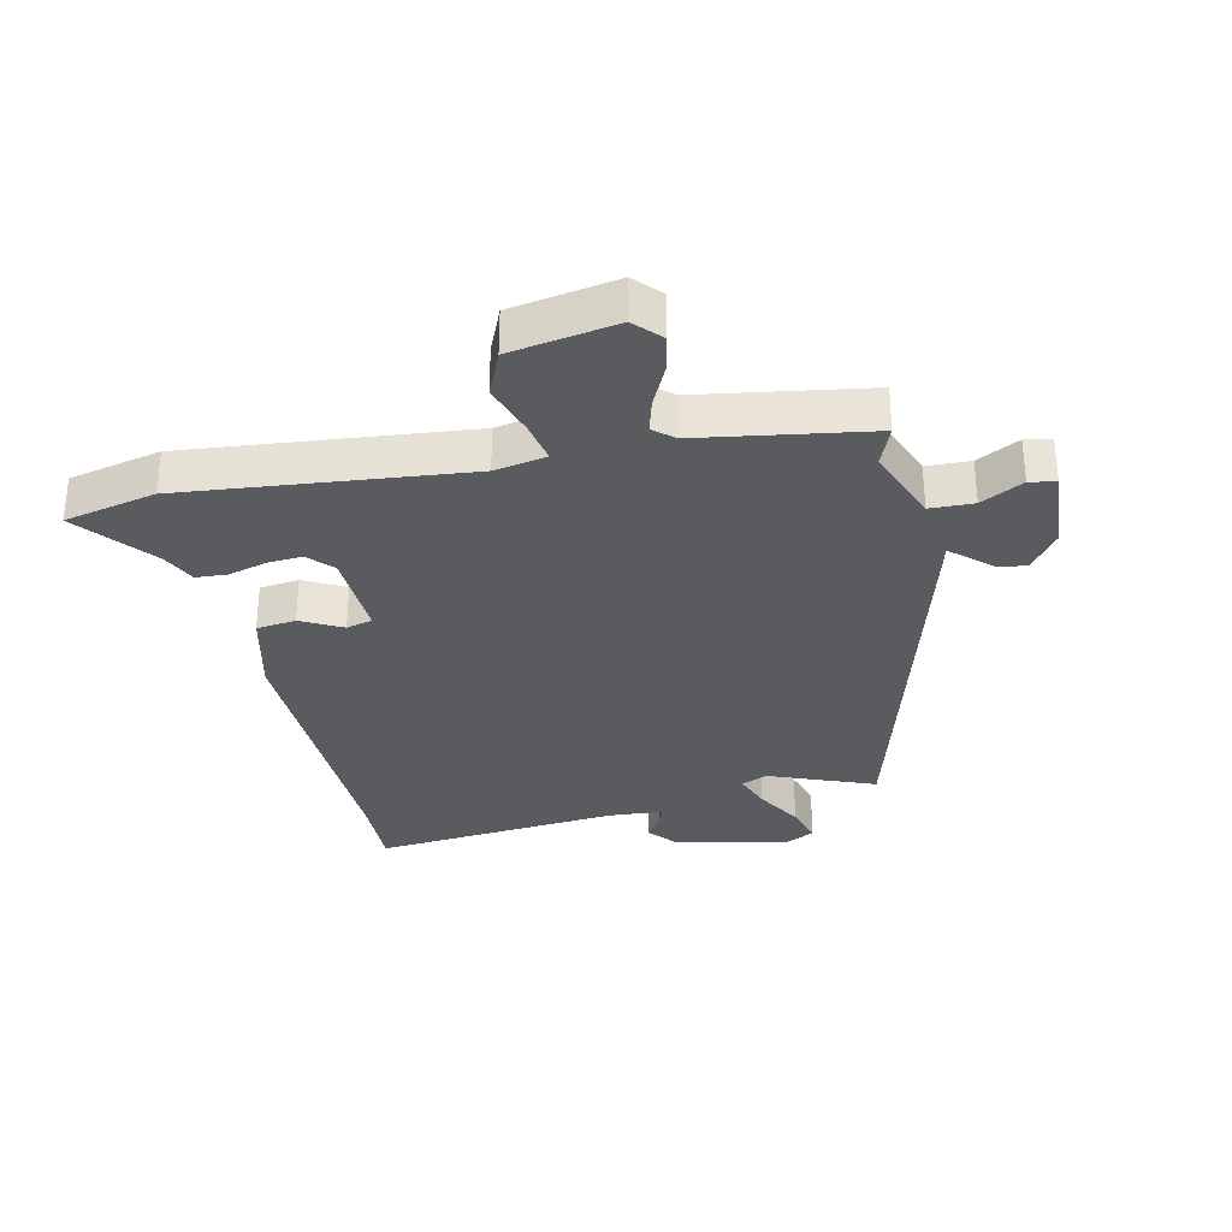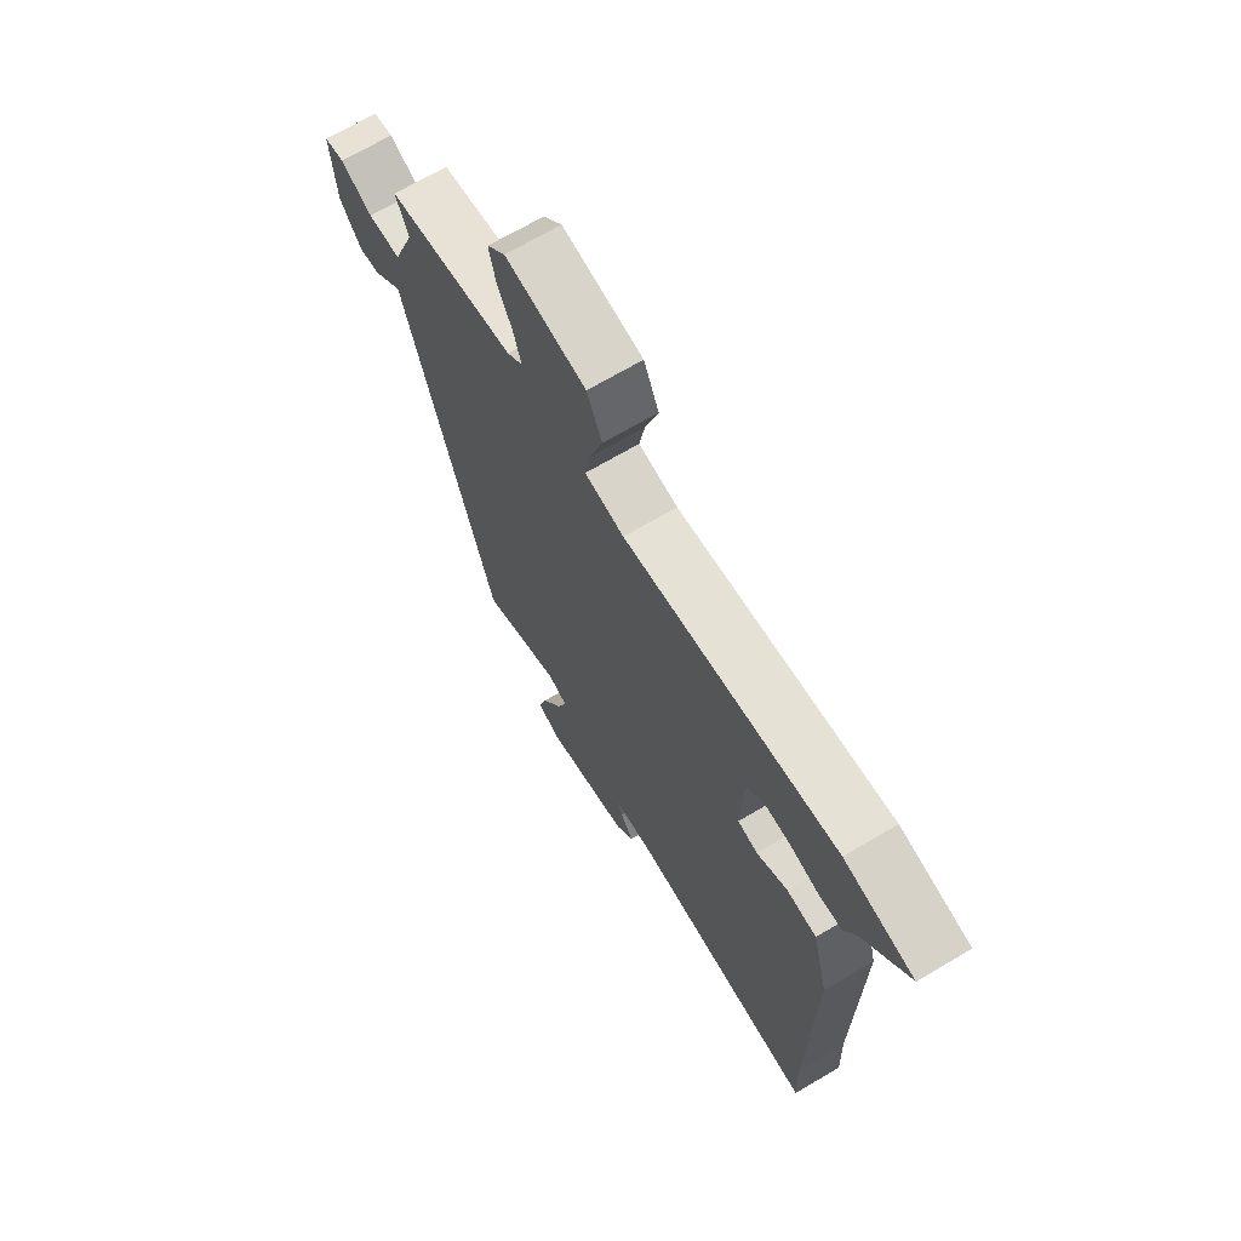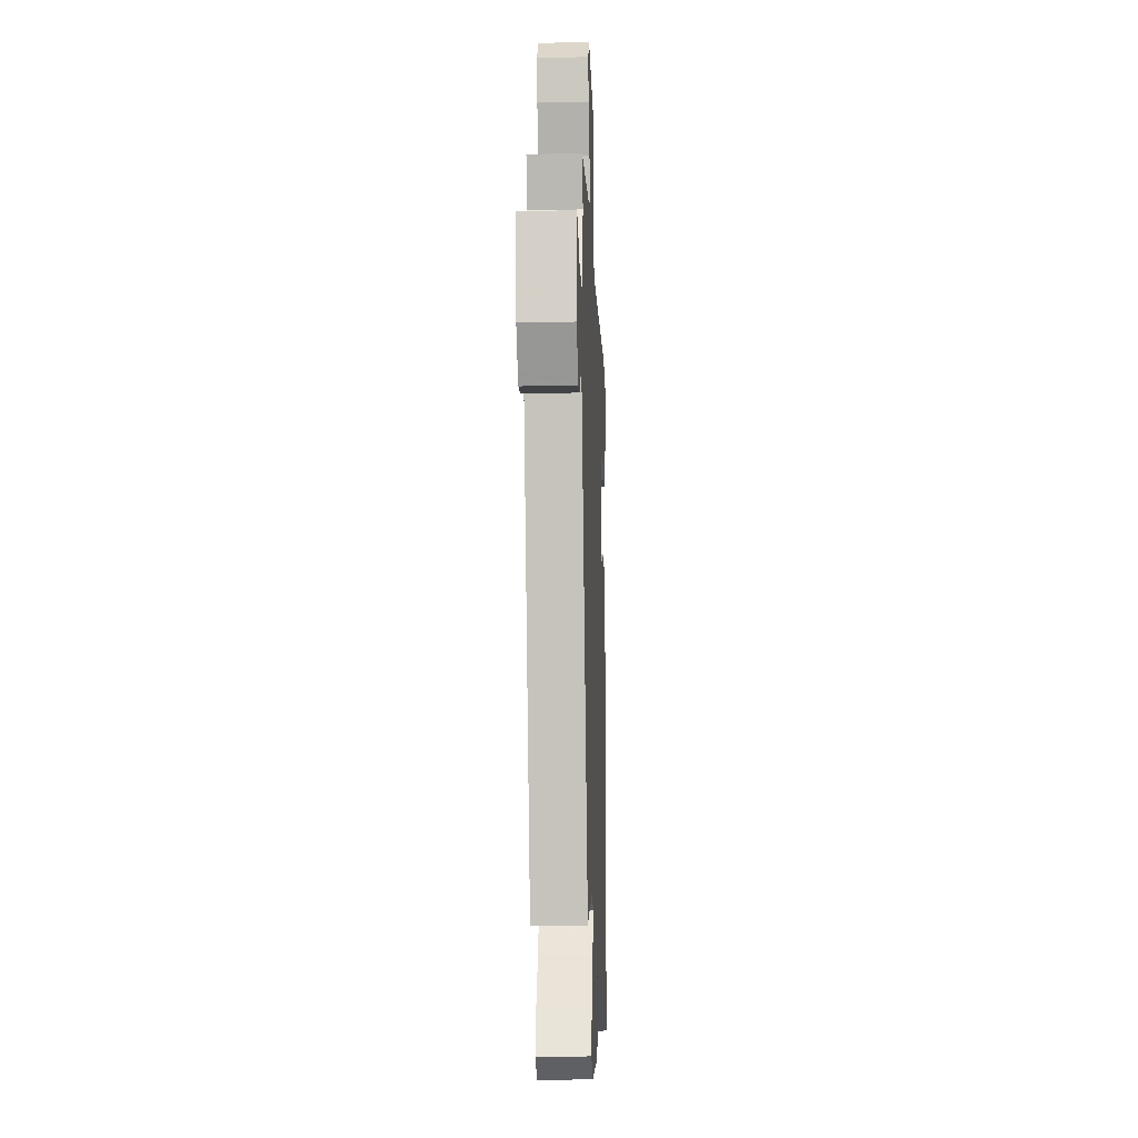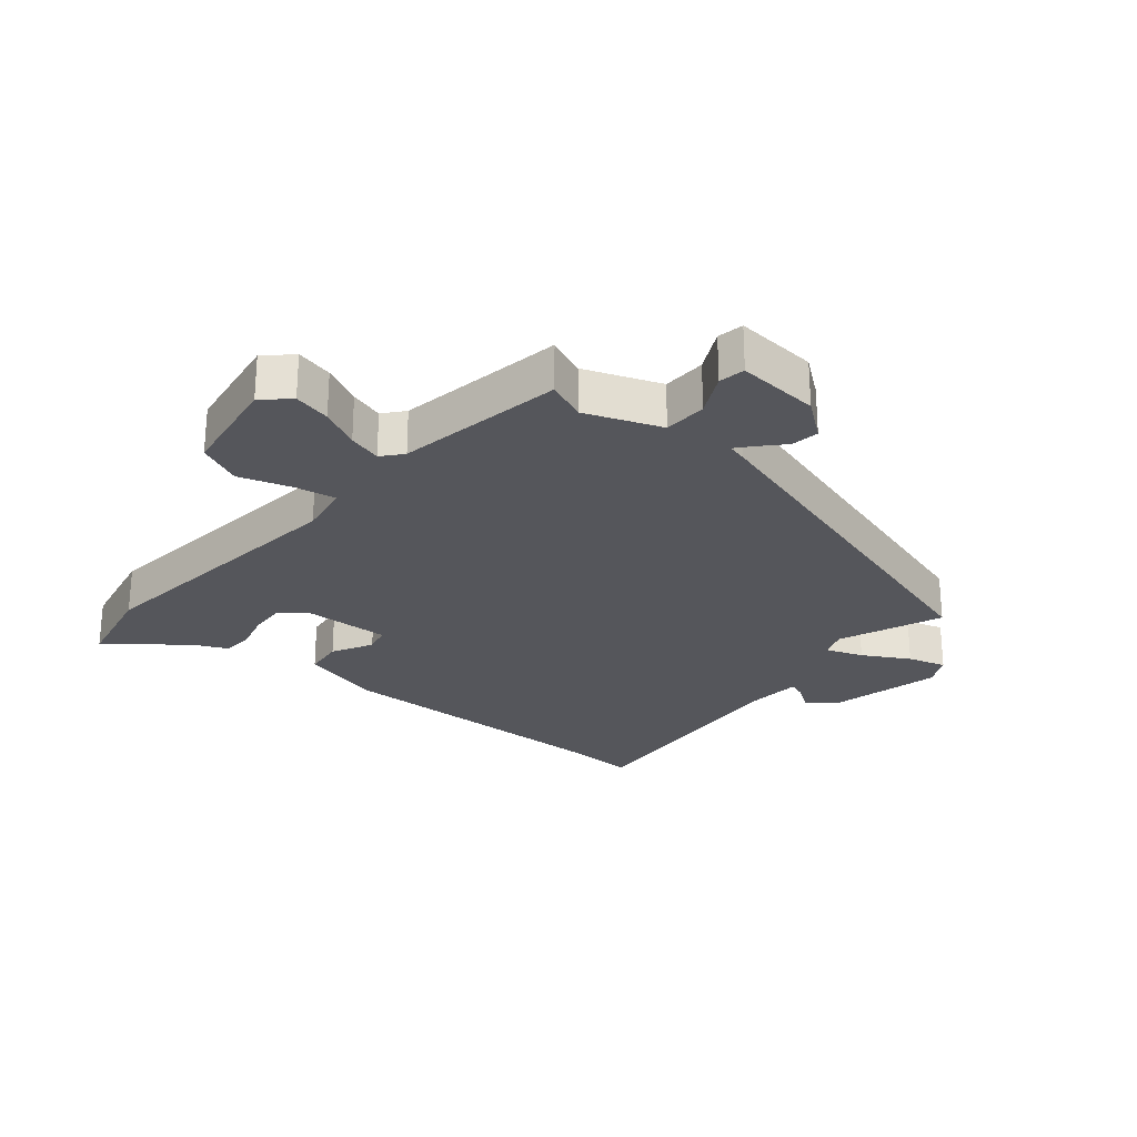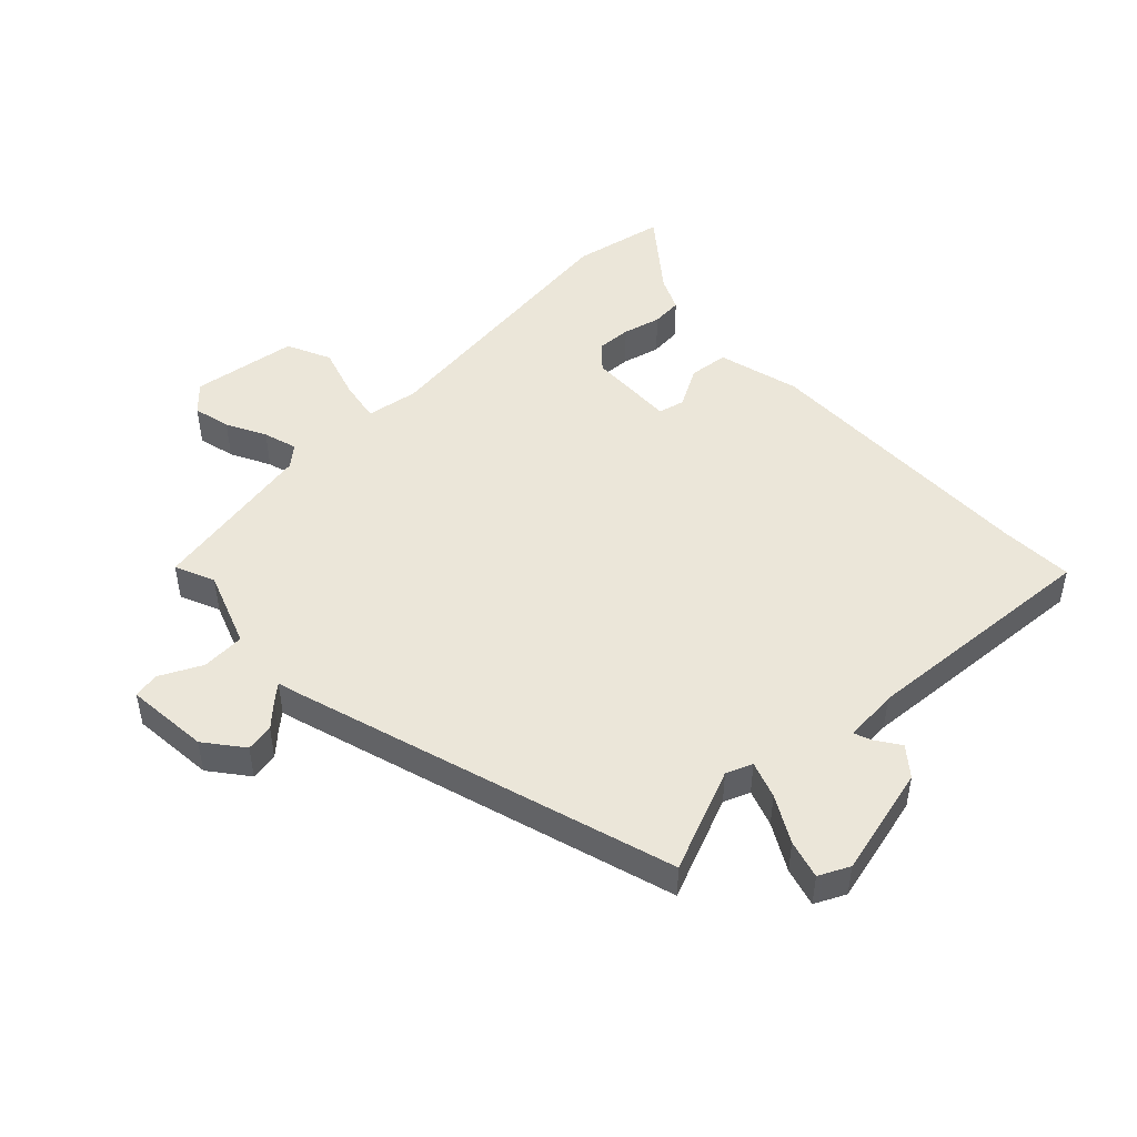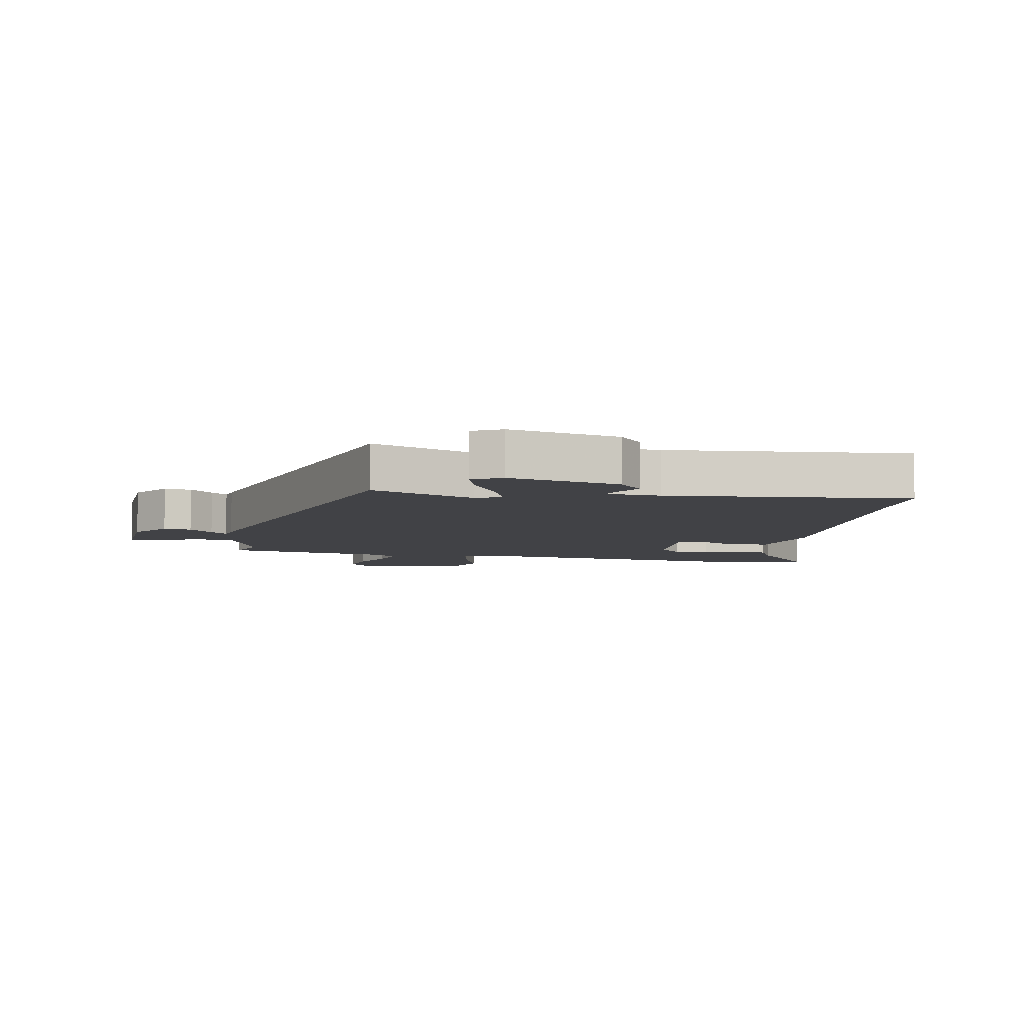
<metadata>
{"format":"obj","ext":"obj","renderer":"f3d","projection":"perspective","resolution":1024,"background":"white","views":[{"elev":-32.2,"azim":13.3,"up":"+Y"},{"elev":68.5,"azim":-120.7,"up":"+Z"},{"elev":-15.9,"azim":92.3,"up":"+Z"},{"elev":-26.2,"azim":50.3,"up":"+Y"},{"elev":48.2,"azim":135.9,"up":"+Y"},{"elev":-6.7,"azim":170.6,"up":"+Y"}]}
</metadata>
<code>
v 0.492 0.07 0.418
v 0.465 0.07 0.354
v 0.511 0.07 0.232
v 0.581 0.07 0.229
v 0.649 0.07 0.263
v 0.691 0.07 0.255
v 0.68 0.07 0.121
v 0.633 0.07 0.06
v 0.588 0.07 0.067
v 0.551 0.07 0.102
v 0.525 0.07 0.124
v 0.517 0.07 0.094
v 0.333 0.07 -0.525
v 0.166 0.07 -0.457
v 0.124 0.07 -0.474
v 0.145 0.07 -0.533
v 0.187 0.07 -0.607
v 0.205 0.07 -0.669
v 0.156 0.07 -0.693
v -0.023 0.07 -0.65
v -0.06 0.07 -0.605
v -0.033 0.07 -0.565
v -0.023 0.07 -0.538
v -0.11 0.07 -0.531
v -0.502 0.07 -0.56
v -0.498 0.07 -0.442
v -0.506 0.07 0.018
v -0.472 0.07 0.151
v -0.409 0.07 0.158
v -0.344 0.07 0.123
v -0.302 0.07 0.133
v -0.307 0.07 0.275
v -0.343 0.07 0.314
v -0.399 0.07 0.311
v -0.46 0.07 0.295
v -0.51 0.07 0.299
v -0.535 0.07 0.353
v -0.631 0.07 0.473
v -0.484 0.07 0.503
v -0.035 0.07 0.451
v 0.048 0.07 0.465
v 0.036 0.07 0.531
v 0.009 0.07 0.616
v 0.041 0.07 0.687
v 0.211 0.07 0.713
v 0.25 0.07 0.671
v 0.236 0.07 0.611
v 0.204 0.07 0.547
v 0.188 0.07 0.493
v 0.221 0.07 0.465
v 0.492 0 0.418
v 0.465 0 0.354
v 0.511 0 0.232
v 0.581 0 0.229
v 0.649 0 0.263
v 0.691 0 0.255
v 0.68 0 0.121
v 0.633 0 0.06
v 0.588 0 0.067
v 0.551 0 0.102
v 0.525 0 0.124
v 0.517 0 0.094
v 0.333 0 -0.525
v 0.166 0 -0.457
v 0.124 0 -0.474
v 0.145 0 -0.533
v 0.187 0 -0.607
v 0.205 0 -0.669
v 0.156 0 -0.693
v -0.023 0 -0.65
v -0.06 0 -0.605
v -0.033 0 -0.565
v -0.023 0 -0.538
v -0.11 0 -0.531
v -0.502 0 -0.56
v -0.498 0 -0.442
v -0.506 0 0.018
v -0.472 0 0.151
v -0.409 0 0.158
v -0.344 0 0.123
v -0.302 0 0.133
v -0.307 0 0.275
v -0.343 0 0.314
v -0.399 0 0.311
v -0.46 0 0.295
v -0.51 0 0.299
v -0.535 0 0.353
v -0.631 0 0.473
v -0.484 0 0.503
v -0.035 0 0.451
v 0.048 0 0.465
v 0.036 0 0.531
v 0.009 0 0.616
v 0.041 0 0.687
v 0.211 0 0.713
v 0.25 0 0.671
v 0.236 0 0.611
v 0.204 0 0.547
v 0.188 0 0.493
v 0.221 0 0.465
f 45 46 47 48
f 45 48 49
f 42 43 44 45
f 41 42 45 49
f 37 38 39 40
f 37 40 41
f 34 35 36 37
f 33 34 37 41
f 32 33 41 49
f 27 28 29 30
f 26 27 30 31
f 24 25 26 31
f 23 24 31 32
f 19 20 21 22
f 19 22 23
f 16 17 18 19
f 15 16 19 23
f 11 12 13 14
f 11 14 15
f 7 8 9 10
f 7 10 11
f 4 5 6 7
f 3 4 7 11
f 2 3 11 15
f 50 1 2
f 23 32 49 50
f 2 15 23 50
f 98 97 96 95
f 99 98 95
f 95 94 93 92
f 99 95 92 91
f 90 89 88 87
f 91 90 87
f 87 86 85 84
f 91 87 84 83
f 99 91 83 82
f 80 79 78 77
f 81 80 77 76
f 81 76 75 74
f 82 81 74 73
f 72 71 70 69
f 73 72 69
f 69 68 67 66
f 73 69 66 65
f 64 63 62 61
f 65 64 61
f 60 59 58 57
f 61 60 57
f 57 56 55 54
f 61 57 54 53
f 65 61 53 52
f 52 51 100
f 100 99 82 73
f 100 73 65 52
f 1 51 52 2
f 2 52 53 3
f 3 53 54 4
f 4 54 55 5
f 5 55 56 6
f 6 56 57 7
f 7 57 58 8
f 8 58 59 9
f 9 59 60 10
f 10 60 61 11
f 11 61 62 12
f 12 62 63 13
f 13 63 64 14
f 14 64 65 15
f 15 65 66 16
f 16 66 67 17
f 17 67 68 18
f 18 68 69 19
f 19 69 70 20
f 20 70 71 21
f 21 71 72 22
f 22 72 73 23
f 23 73 74 24
f 24 74 75 25
f 25 75 76 26
f 26 76 77 27
f 27 77 78 28
f 28 78 79 29
f 29 79 80 30
f 30 80 81 31
f 31 81 82 32
f 32 82 83 33
f 33 83 84 34
f 34 84 85 35
f 35 85 86 36
f 36 86 87 37
f 37 87 88 38
f 38 88 89 39
f 39 89 90 40
f 40 90 91 41
f 41 91 92 42
f 42 92 93 43
f 43 93 94 44
f 44 94 95 45
f 45 95 96 46
f 46 96 97 47
f 47 97 98 48
f 48 98 99 49
f 49 99 100 50
f 50 100 51 1

</code>
